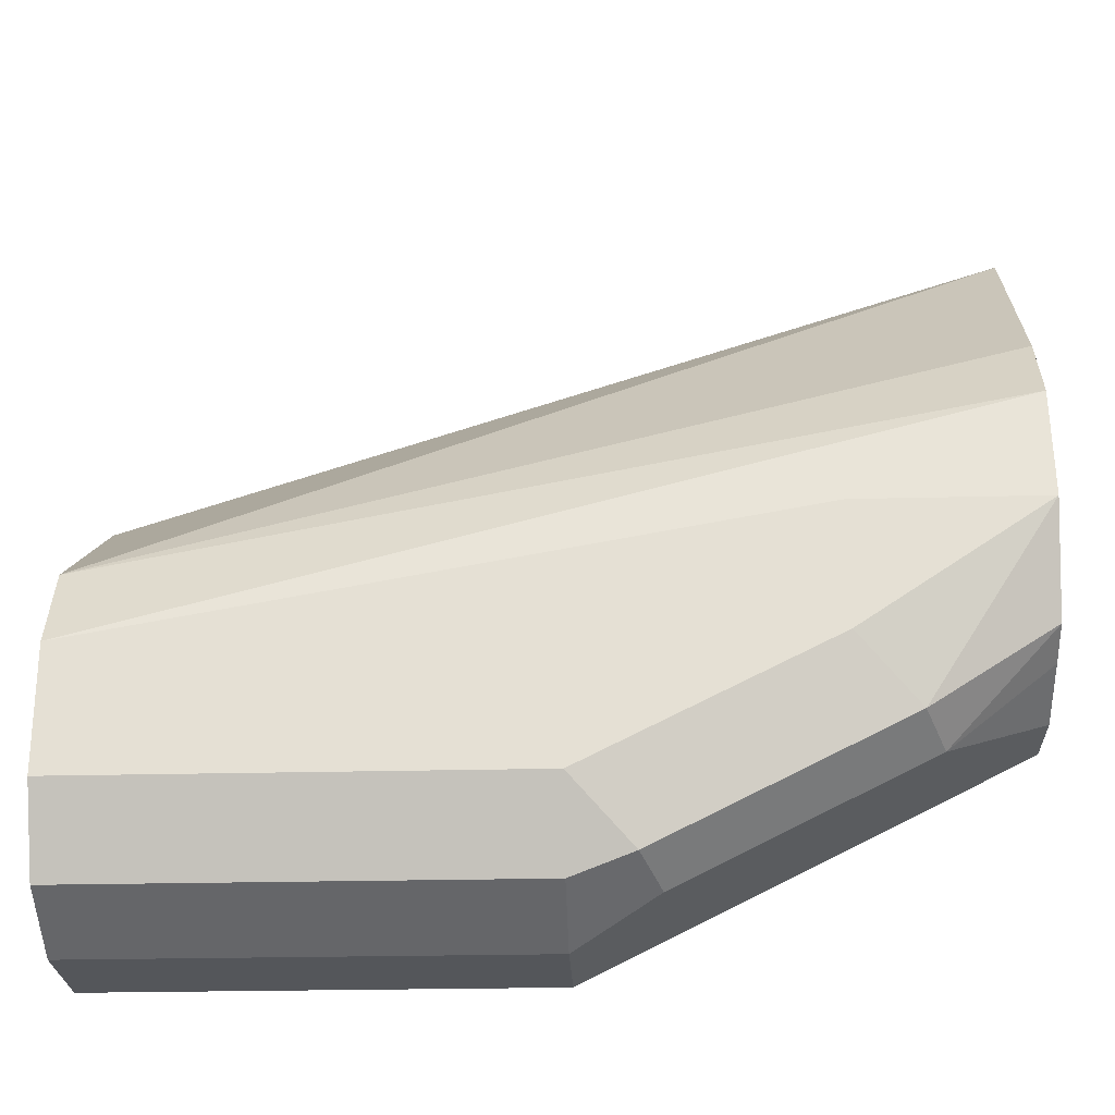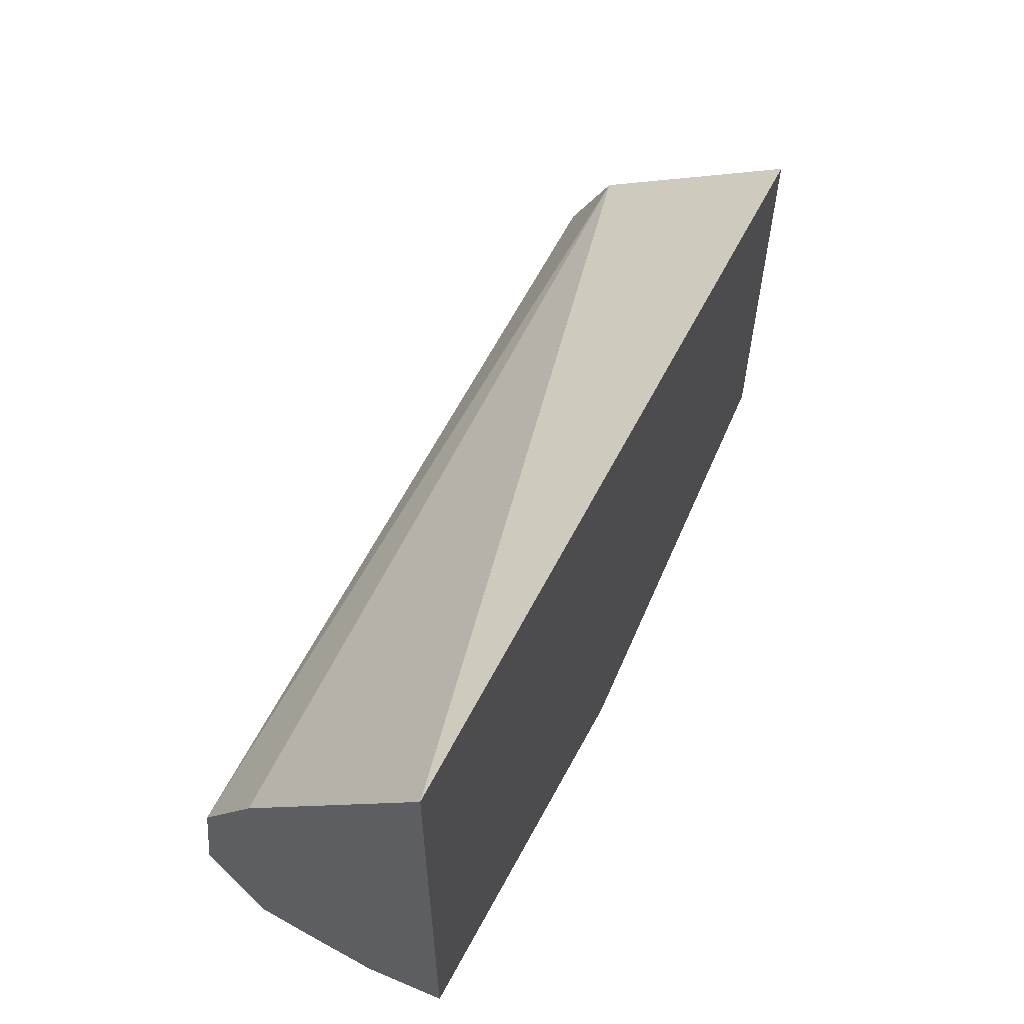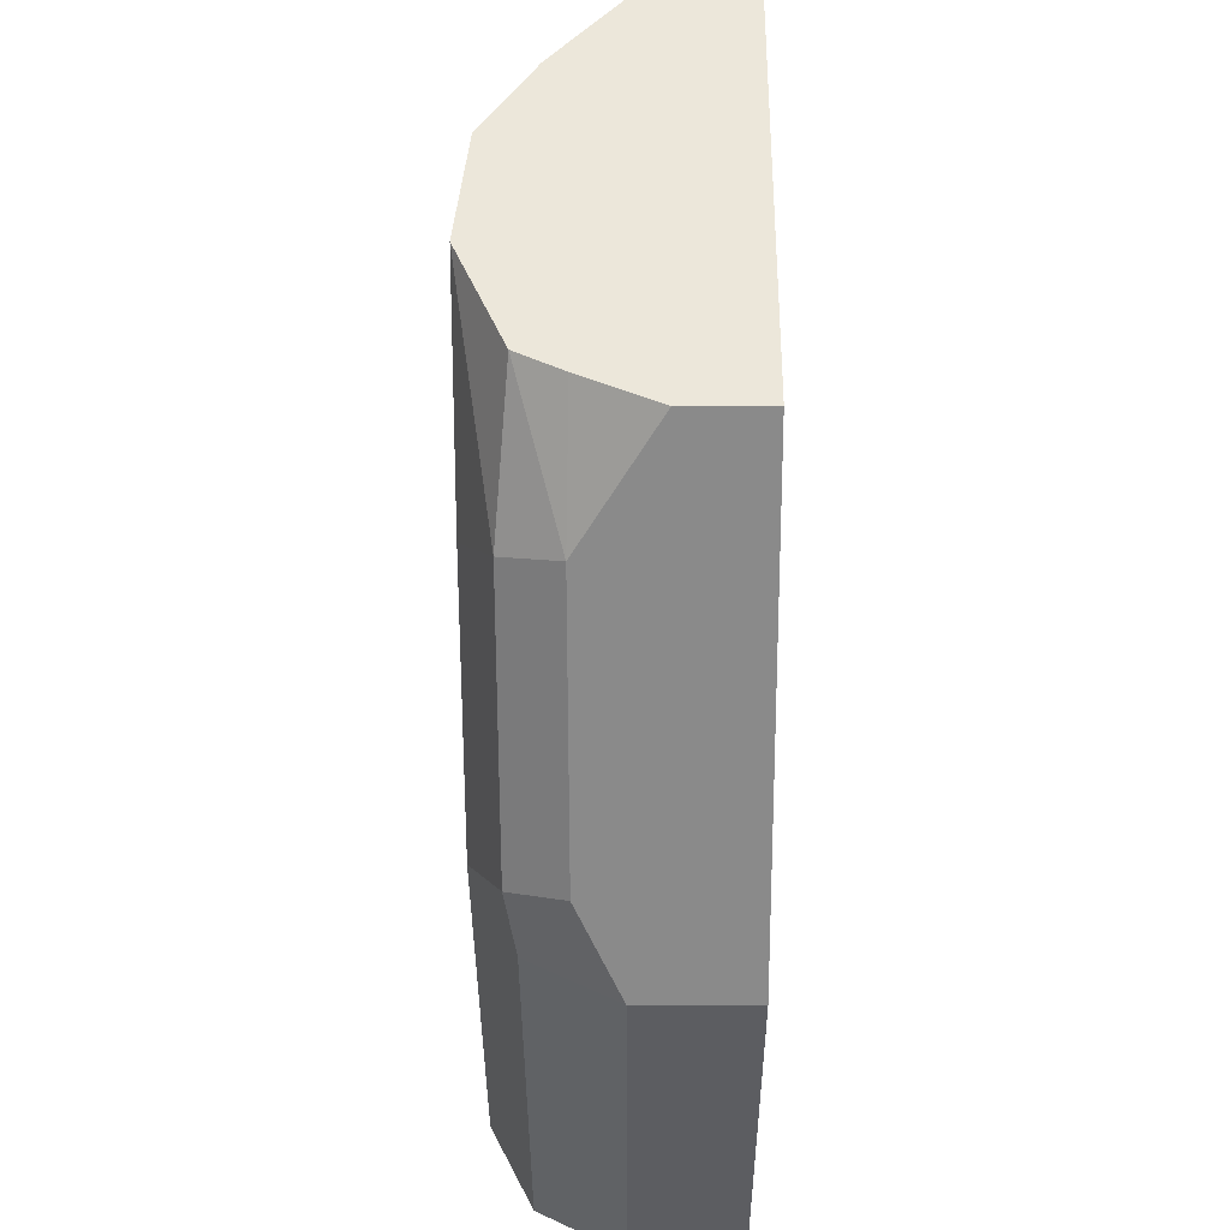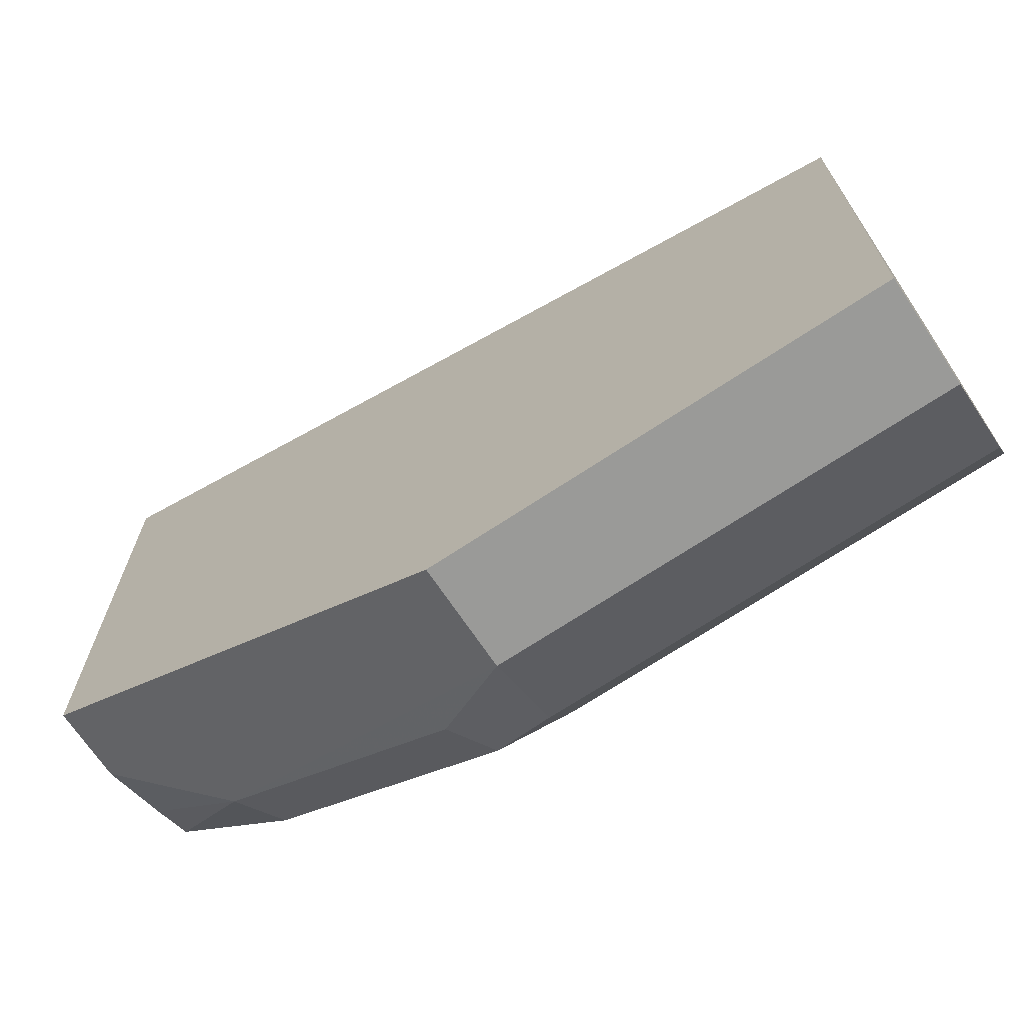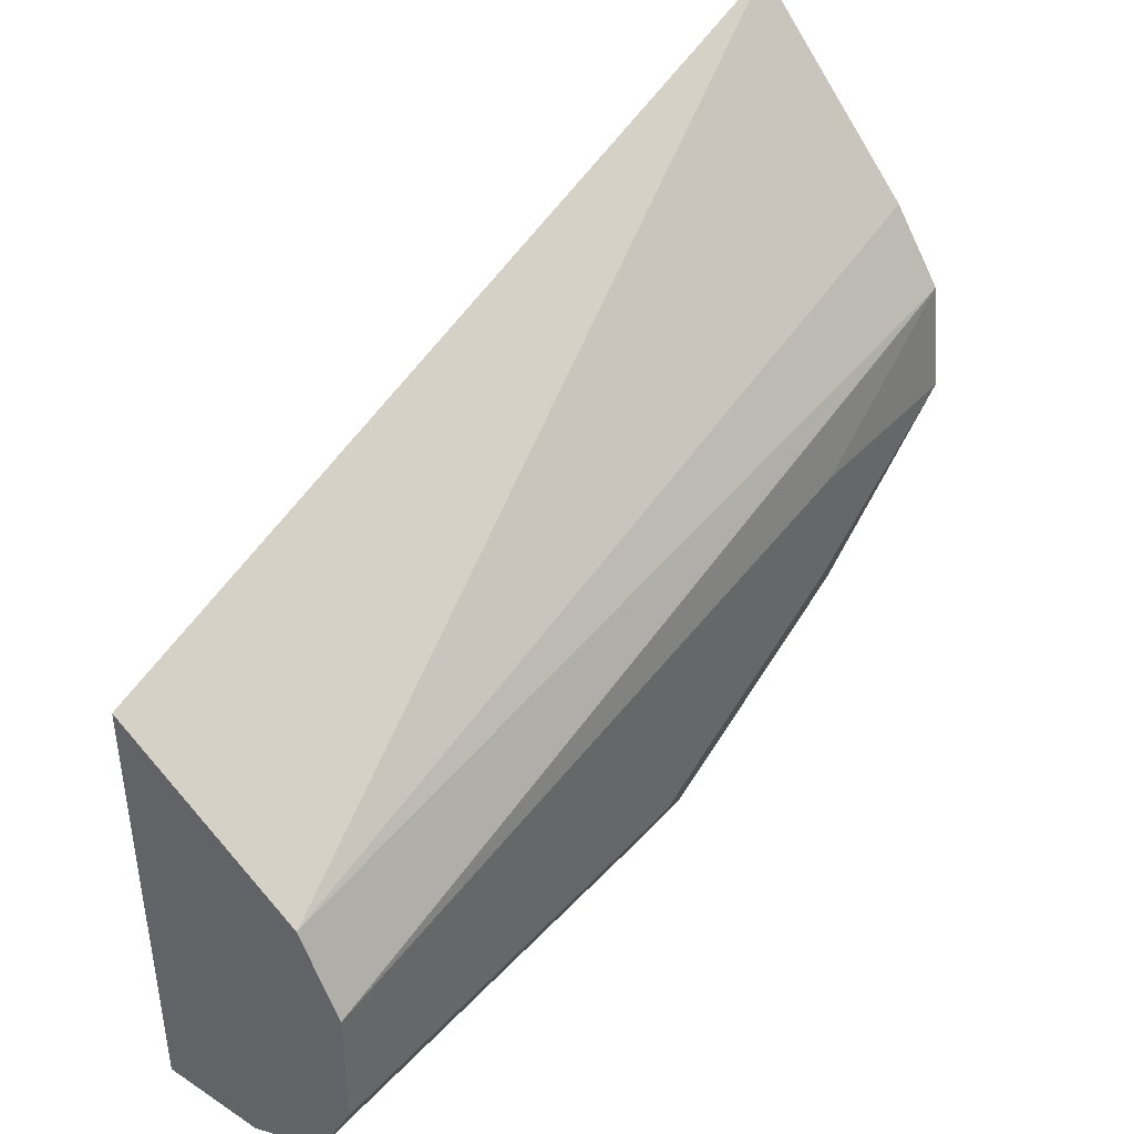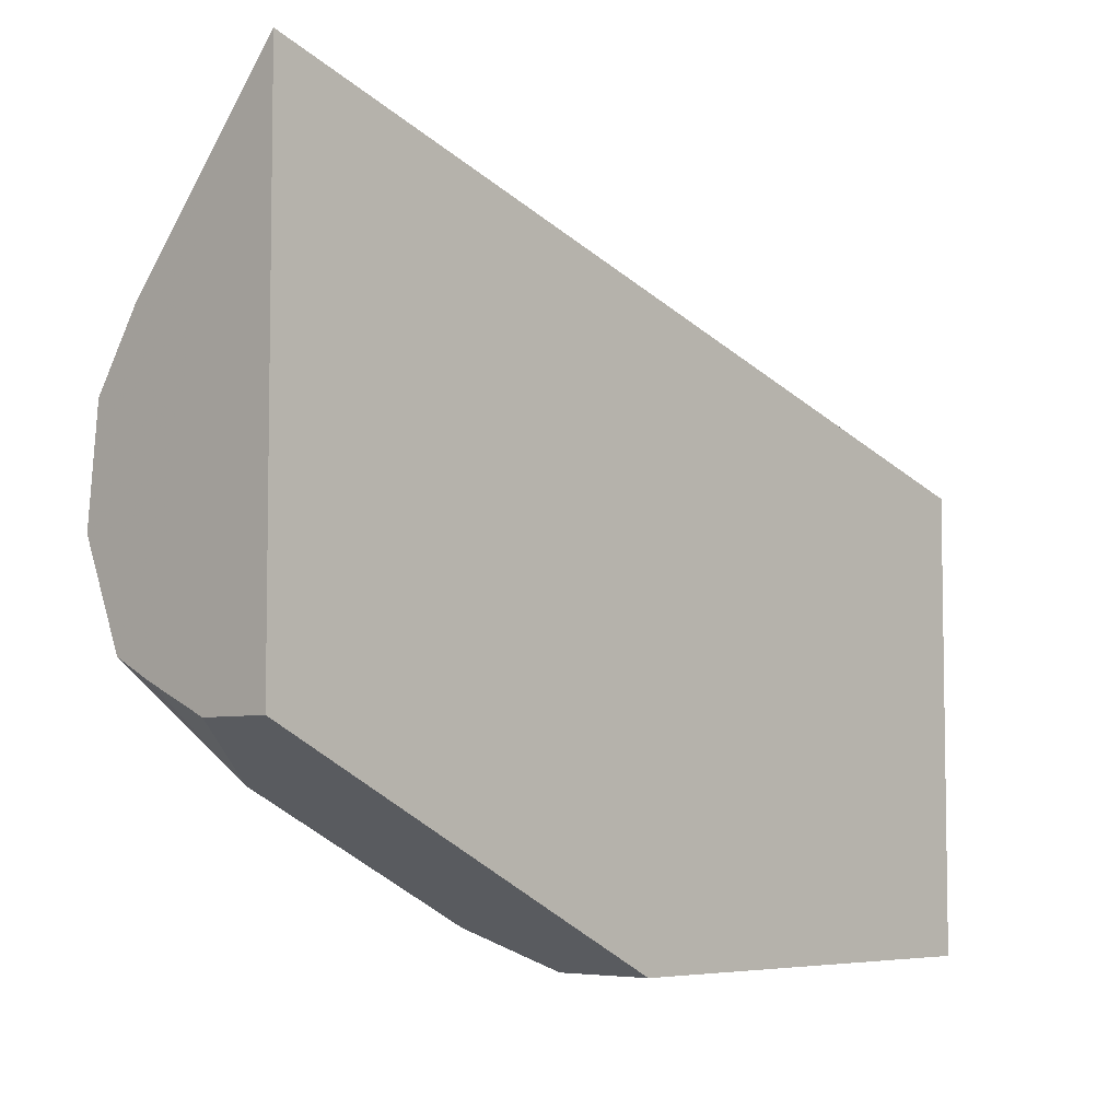
<metadata>
{"format":"obj","ext":"obj","renderer":"f3d","projection":"perspective","resolution":1024,"background":"white","views":[{"elev":-25.3,"azim":-177.7,"up":"+Z"},{"elev":61.8,"azim":-66.6,"up":"+Z"},{"elev":-36.9,"azim":-89.8,"up":"+Z"},{"elev":-69.2,"azim":33.7,"up":"+Z"},{"elev":41.3,"azim":128.3,"up":"+Z"},{"elev":-5.7,"azim":-46.5,"up":"+Z"}]}
</metadata>
<code>
v -0.09438 0.6022 -0.4405
v -0.09438 0.6293 -0.4405
v 0.02068 0.6022 -0.4405
v -0.1783 0.6022 -0.3985
v -0.09438 0.6502 -0.43
v 0.02068 0.6293 -0.4405
v -0.1783 0.6397 -0.3985
v -0.1153 0.6397 -0.43
v 0.02068 0.6022 -0.3234
v -0.2045 0.6022 -0.3854
v -0.1101 0.6529 -0.4247
v -0.09438 0.6607 -0.409
v 0.02068 0.6571 -0.4162
v 0.02068 0.6502 -0.43
v -0.173 0.6529 -0.3933
v -0.2045 0.6214 -0.3854
v -0.2045 0.6391 -0.3775
v -0.2045 0.6496 -0.3723
v -0.2045 0.6022 -0.2504
v 0.02068 0.6502 -0.3566
v 0.02068 0.6607 -0.409
v -0.1573 0.6607 -0.3775
v -0.2045 0.6607 -0.3461
v -0.2045 0.645 -0.2987
v 0.02068 0.6504 -0.3569
v -0.2045 0.6576 -0.3178
v 0.02068 0.6607 -0.3775
v -0.1573 0.6607 -0.3461
f 12 21 13
f 7 18 15
f 9 20 19
f 10 19 24
f 10 24 26
f 10 26 23
f 10 18 17
f 10 17 16
f 11 15 12
f 7 17 18
f 12 15 22
f 15 23 22
f 12 23 28
f 12 28 27
f 12 27 21
f 15 18 23
f 19 20 24
f 20 25 26
f 20 26 24
f 23 26 28
f 25 27 26
f 26 27 28
f 7 16 17
f 12 22 23
f 7 11 8
f 10 23 18
f 5 13 14
f 1 2 6
f 1 6 3
f 1 3 9
f 1 9 19
f 1 10 4
f 1 4 7
f 1 7 2
f 2 5 14
f 2 14 6
f 2 7 8
f 2 8 5
f 3 6 14
f 1 19 10
f 3 13 21
f 3 14 13
f 5 12 13
f 5 11 12
f 4 16 7
f 4 10 16
f 5 8 11
f 3 25 20
f 7 15 11
f 3 27 25
f 3 21 27
f 3 20 9

</code>
